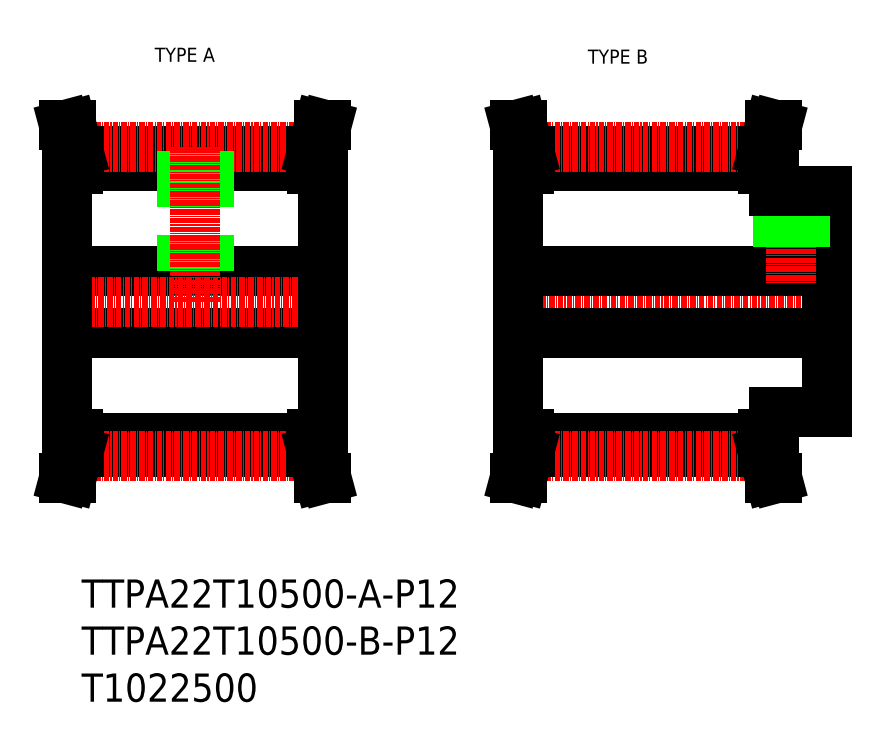
<metadata>
{"format":"dxf","ext":"dxf","renderer":"ezdxf+matplotlib","layout":"modelspace","background":"white","min_lineweight":24,"dpi":150}
</metadata>
<code>
0
SECTION
2
ENTITIES
0
TEXT
8
0
10
-265.2
20
86.17
30
0
40
3.2
1
TYPE A
0
TEXT
8
0
10
-167
20
85.74
30
0
40
3.2
1
TYPE B
0
LINE
8
0
10
-180.3
20
65.84
30
0
11
-127.3
21
65.84
31
0
0
LINE
8
0
10
-180.3
20
62.64
30
0
11
-127.3
21
62.64
31
0
0
LINE
8
CENTER
10
-180.6
20
66.78
30
0
11
-127
21
66.78
31
0
0
LINE
8
0
10
-180.3
20
0.8854
30
0
11
-127.3
21
0.8854
31
0
0
LINE
8
0
10
-180.3
20
-2.315
30
0
11
-127.3
21
-2.315
31
0
0
LINE
8
CENTER
10
-180.6
20
-3.255
30
0
11
-127
21
-3.255
31
0
0
LINE
8
CENTER
10
-185.8
20
31.76
30
0
11
-109.8
21
31.76
31
0
0
LINE
8
0
10
-182.8
20
38.76
30
0
11
-112.8
21
38.76
31
0
0
LINE
8
0
10
-182.8
20
24.76
30
0
11
-112.8
21
24.76
31
0
0
LINE
8
0
10
-285
20
31.76
30
0
11
-285
21
1.76
31
0
0
LINE
8
0
10
-227
20
31.76
30
0
11
-227
21
1.76
31
0
0
LINE
8
0
10
-182.8
20
31.76
30
0
11
-182.8
21
1.76
31
0
0
LINE
8
0
10
-282.5
20
0.8854
30
0
11
-229.5
21
0.8854
31
0
0
LINE
8
0
10
-285
20
24.76
30
0
11
-227
21
24.76
31
0
0
LINE
8
0
10
-282.5
20
-2.315
30
0
11
-229.5
21
-2.315
31
0
0
LINE
8
CENTER
10
-282.8
20
-3.255
30
0
11
-229.3
21
-3.255
31
0
0
LINE
8
0
10
-284.1
20
-2.104
30
0
11
-285.8
21
-8.24
31
0
0
LINE
8
0
10
-282.5
20
-2.315
30
0
11
-284.1
21
-8.24
31
0
0
LINE
8
0
10
-284.1
20
-8.24
30
0
11
-285.8
21
-8.24
31
0
0
LINE
8
0
10
-282.5
20
1.76
30
0
11
-282.5
21
-2.315
31
0
0
LINE
8
0
10
-284.1
20
1.76
30
0
11
-284.1
21
-2.104
31
0
0
LINE
8
0
10
-285
20
1.76
30
0
11
-282.5
21
1.76
31
0
0
LINE
8
0
10
-227.9
20
-2.104
30
0
11
-226.3
21
-8.24
31
0
0
LINE
8
0
10
-229.5
20
-2.315
30
0
11
-228
21
-8.24
31
0
0
LINE
8
0
10
-228
20
-8.24
30
0
11
-226.3
21
-8.24
31
0
0
LINE
8
0
10
-227.9
20
1.76
30
0
11
-227.9
21
-2.104
31
0
0
LINE
8
0
10
-229.5
20
1.76
30
0
11
-229.5
21
-2.315
31
0
0
LINE
8
0
10
-227
20
1.76
30
0
11
-229.5
21
1.76
31
0
0
LINE
8
0
10
-181.9
20
-2.104
30
0
11
-183.5
21
-8.24
31
0
0
LINE
8
0
10
-180.3
20
-2.315
30
0
11
-181.9
21
-8.24
31
0
0
LINE
8
0
10
-181.9
20
-8.24
30
0
11
-183.5
21
-8.24
31
0
0
LINE
8
0
10
-181.9
20
1.76
30
0
11
-181.9
21
-2.104
31
0
0
LINE
8
0
10
-180.3
20
1.76
30
0
11
-180.3
21
-2.315
31
0
0
LINE
8
0
10
-182.8
20
1.76
30
0
11
-180.3
21
1.76
31
0
0
LINE
8
0
10
-282.5
20
62.64
30
0
11
-229.5
21
62.64
31
0
0
LINE
8
0
10
-282.5
20
65.84
30
0
11
-229.5
21
65.84
31
0
0
LINE
8
CENTER
10
-282.8
20
66.78
30
0
11
-229.3
21
66.78
31
0
0
LINE
8
0
10
-285
20
38.76
30
0
11
-227
21
38.76
31
0
0
LINE
8
CENTER
10
-288
20
31.76
30
0
11
-224
21
31.76
31
0
0
LINE
8
0
10
-253
20
65.84
30
0
11
-253
21
38.76
31
0
0
LINE
8
0
10
-253.6
20
65.84
30
0
11
-253.6
21
38.76
31
0
0
LINE
8
0
10
-258.4
20
65.84
30
0
11
-258.4
21
38.76
31
0
0
LINE
8
0
10
-259
20
65.84
30
0
11
-259
21
38.76
31
0
0
LINE
8
CENTER
10
-256
20
66.78
30
0
11
-256
21
31.76
31
0
0
LINE
8
0
10
-285
20
31.76
30
0
11
-285
21
61.76
31
0
0
LINE
8
0
10
-282.5
20
61.76
30
0
11
-282.5
21
65.84
31
0
0
LINE
8
0
10
-284.1
20
61.76
30
0
11
-284.1
21
65.62
31
0
0
LINE
8
0
10
-285
20
61.76
30
0
11
-282.5
21
61.76
31
0
0
LINE
8
0
10
-284.1
20
65.62
30
0
11
-285.8
21
71.76
31
0
0
LINE
8
0
10
-282.5
20
65.84
30
0
11
-284.1
21
71.76
31
0
0
LINE
8
0
10
-284.1
20
71.76
30
0
11
-285.8
21
71.76
31
0
0
LINE
8
0
10
-227
20
31.76
30
0
11
-227
21
61.76
31
0
0
LINE
8
0
10
-229.5
20
61.76
30
0
11
-229.5
21
65.84
31
0
0
LINE
8
0
10
-227.9
20
61.76
30
0
11
-227.9
21
65.62
31
0
0
LINE
8
0
10
-227
20
61.76
30
0
11
-229.5
21
61.76
31
0
0
LINE
8
0
10
-229.5
20
65.84
30
0
11
-228
21
71.76
31
0
0
LINE
8
0
10
-227.9
20
65.62
30
0
11
-226.3
21
71.76
31
0
0
LINE
8
0
10
-228
20
71.76
30
0
11
-226.3
21
71.76
31
0
0
LINE
8
0
10
-182.8
20
31.76
30
0
11
-182.8
21
61.76
31
0
0
LINE
8
0
10
-180.3
20
61.76
30
0
11
-180.3
21
65.84
31
0
0
LINE
8
0
10
-181.9
20
61.76
30
0
11
-181.9
21
65.62
31
0
0
LINE
8
0
10
-182.8
20
61.76
30
0
11
-180.3
21
61.76
31
0
0
LINE
8
0
10
-180.3
20
65.84
30
0
11
-181.9
21
71.76
31
0
0
LINE
8
0
10
-181.9
20
65.62
30
0
11
-183.5
21
71.76
31
0
0
LINE
8
0
10
-181.9
20
71.76
30
0
11
-183.5
21
71.76
31
0
0
LINE
8
0
10
-112.8
20
6.76
30
0
11
-112.8
21
31.76
31
0
0
LINE
8
0
10
-124.8
20
6.76
30
0
11
-124.8
21
1.76
31
0
0
LINE
8
0
10
-127.3
20
-2.315
30
0
11
-125.7
21
-8.24
31
0
0
LINE
8
0
10
-125.7
20
-2.104
30
0
11
-124.1
21
-8.24
31
0
0
LINE
8
0
10
-125.7
20
-8.24
30
0
11
-124.1
21
-8.24
31
0
0
LINE
8
0
10
-127.3
20
1.76
30
0
11
-127.3
21
-2.315
31
0
0
LINE
8
0
10
-125.7
20
1.76
30
0
11
-125.7
21
-2.104
31
0
0
LINE
8
0
10
-124.8
20
1.76
30
0
11
-127.3
21
1.76
31
0
0
LINE
8
0
10
-124.8
20
6.76
30
0
11
-112.8
21
6.76
31
0
0
LINE
8
0
10
-112.8
20
56.76
30
0
11
-112.8
21
31.76
31
0
0
LINE
8
CENTER
10
-120.8
20
59.76
30
0
11
-120.8
21
35.76
31
0
0
LINE
8
0
10
-117.8
20
56.76
30
0
11
-117.8
21
38.76
31
0
0
LINE
8
0
10
-118.4
20
56.76
30
0
11
-118.4
21
38.76
31
0
0
LINE
8
0
10
-123.2
20
56.76
30
0
11
-123.2
21
38.76
31
0
0
LINE
8
0
10
-123.8
20
56.76
30
0
11
-123.8
21
38.76
31
0
0
LINE
8
0
10
-124.8
20
56.76
30
0
11
-112.8
21
56.76
31
0
0
LINE
8
0
10
-125.7
20
61.76
30
0
11
-125.7
21
65.62
31
0
0
LINE
8
0
10
-127.3
20
61.76
30
0
11
-127.3
21
65.84
31
0
0
LINE
8
0
10
-124.8
20
61.76
30
0
11
-127.3
21
61.76
31
0
0
LINE
8
0
10
-124.8
20
56.76
30
0
11
-124.8
21
61.76
31
0
0
LINE
8
0
10
-125.7
20
65.62
30
0
11
-124.1
21
71.76
31
0
0
LINE
8
0
10
-127.3
20
65.84
30
0
11
-125.7
21
71.76
31
0
0
LINE
8
0
10
-125.7
20
71.76
30
0
11
-124.1
21
71.76
31
0
0
INSERT
8
0
2
*U2
10
0
20
0
30
0
0
ENDSEC
0
EOF

</code>
